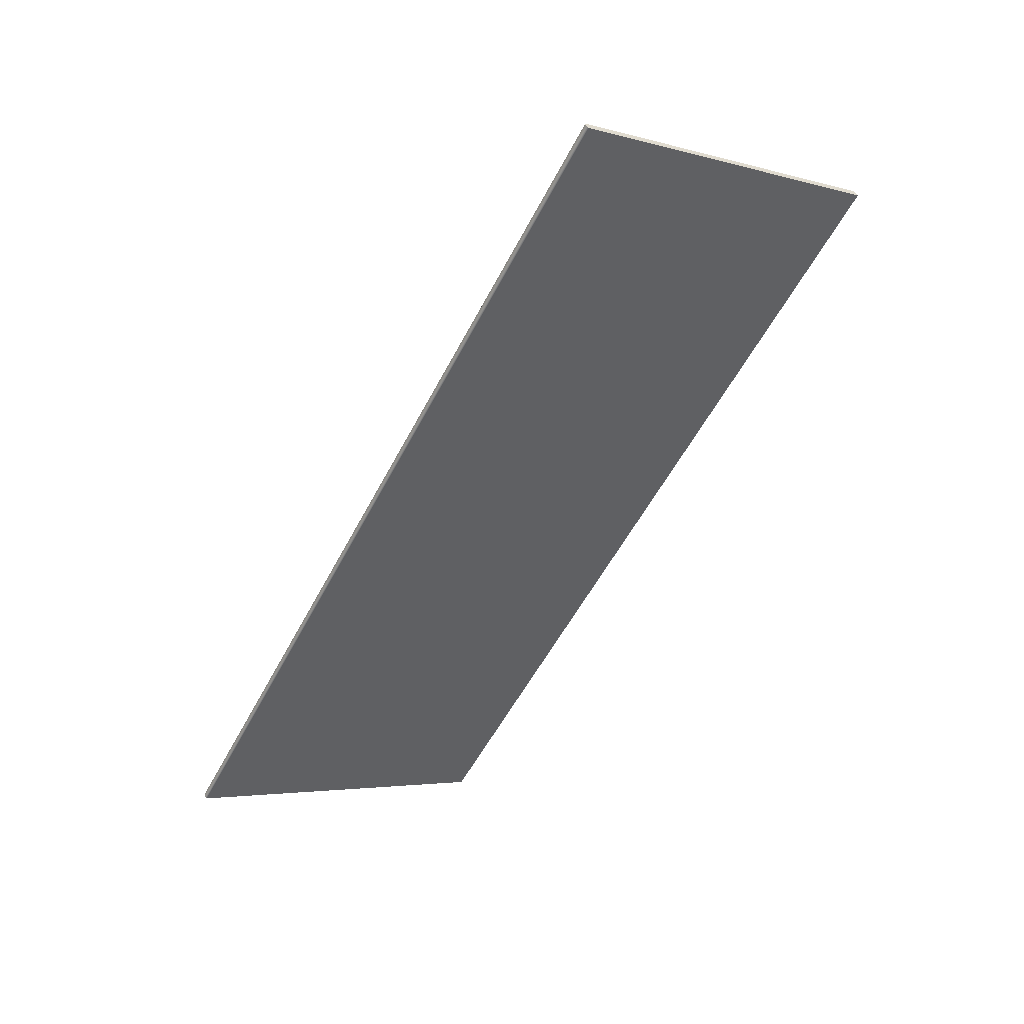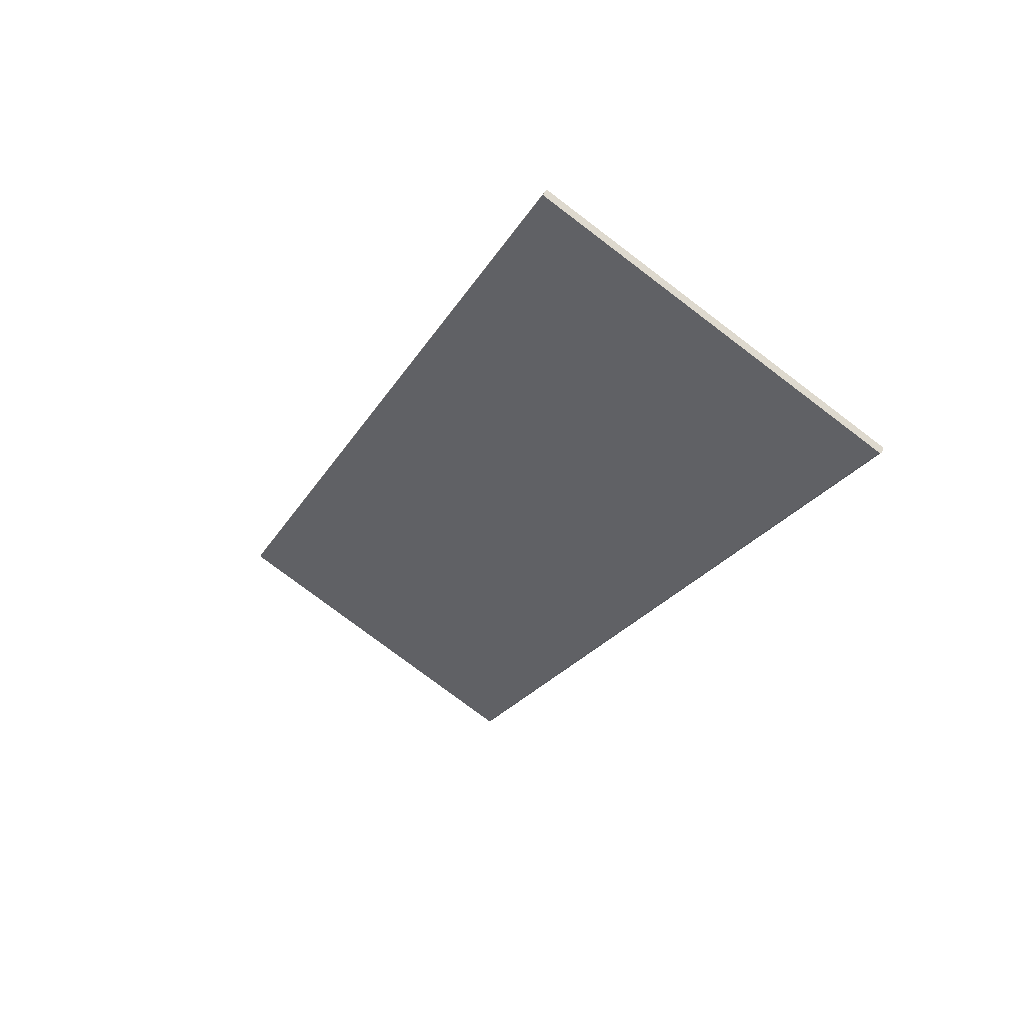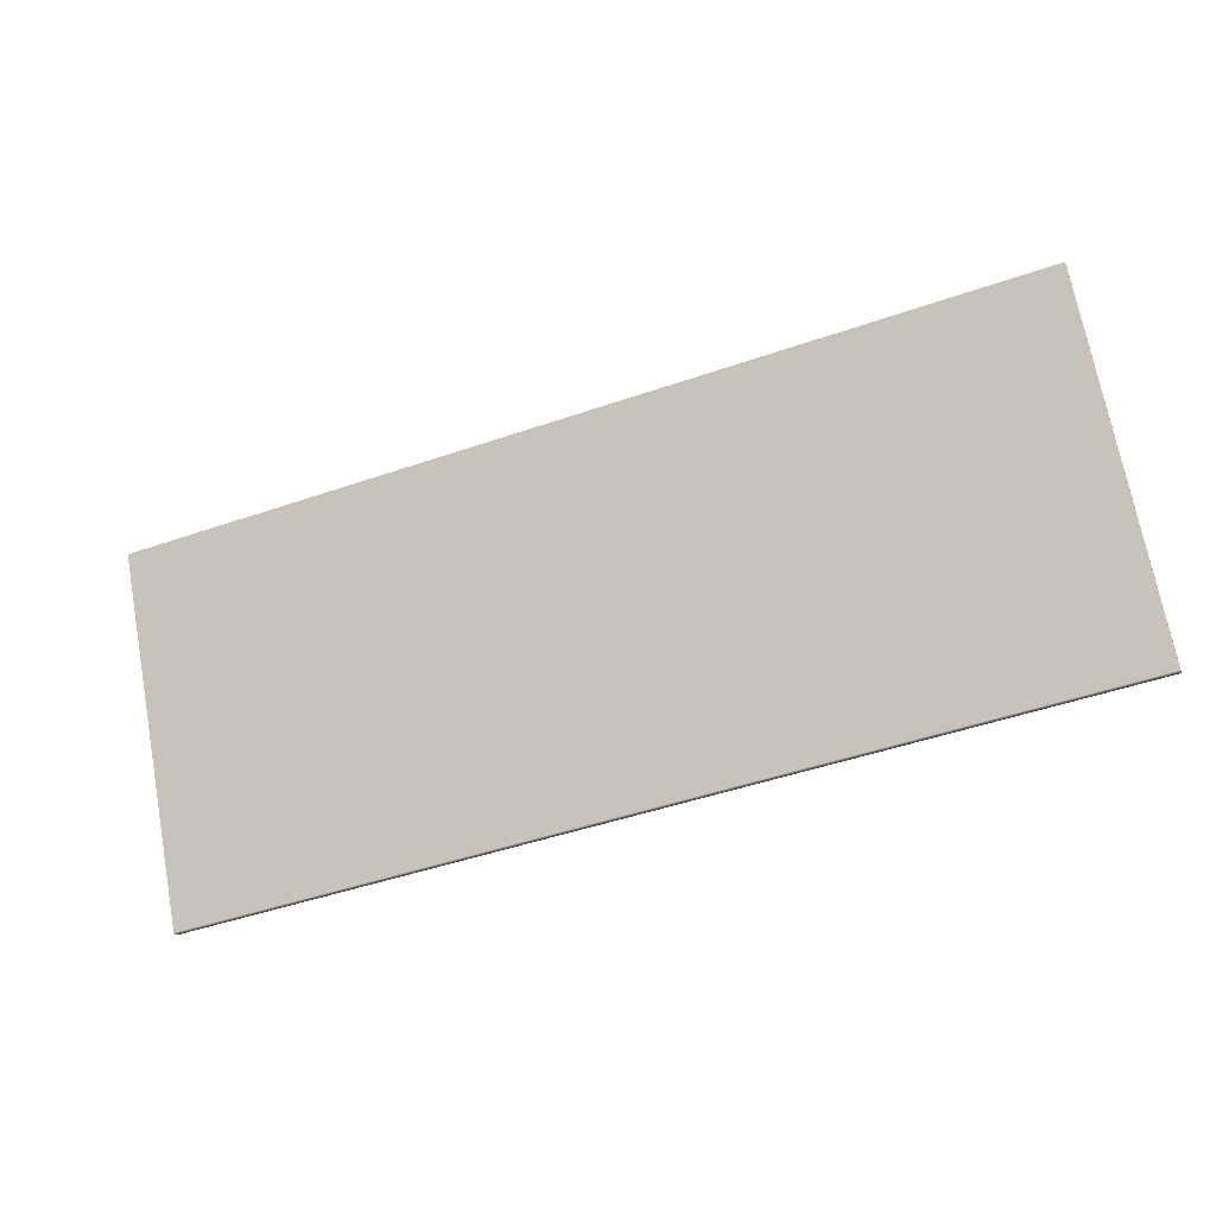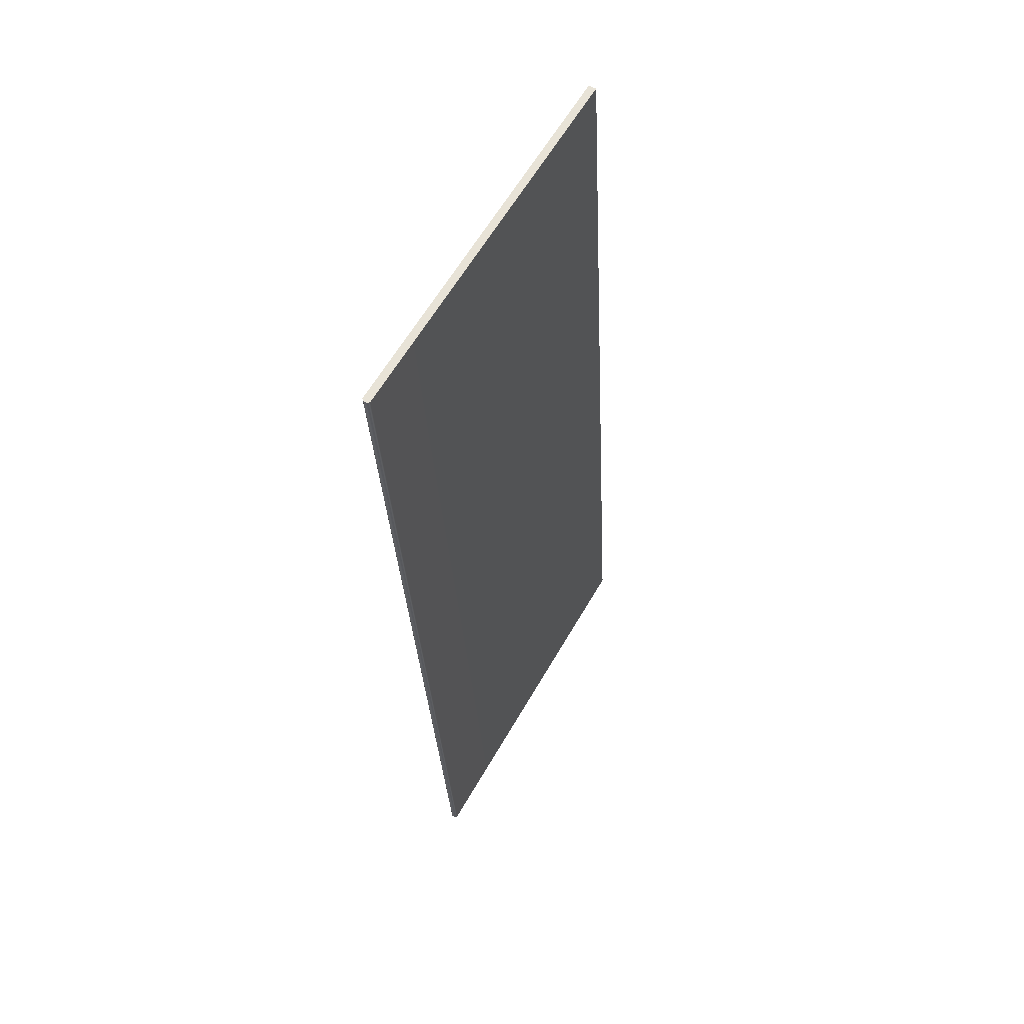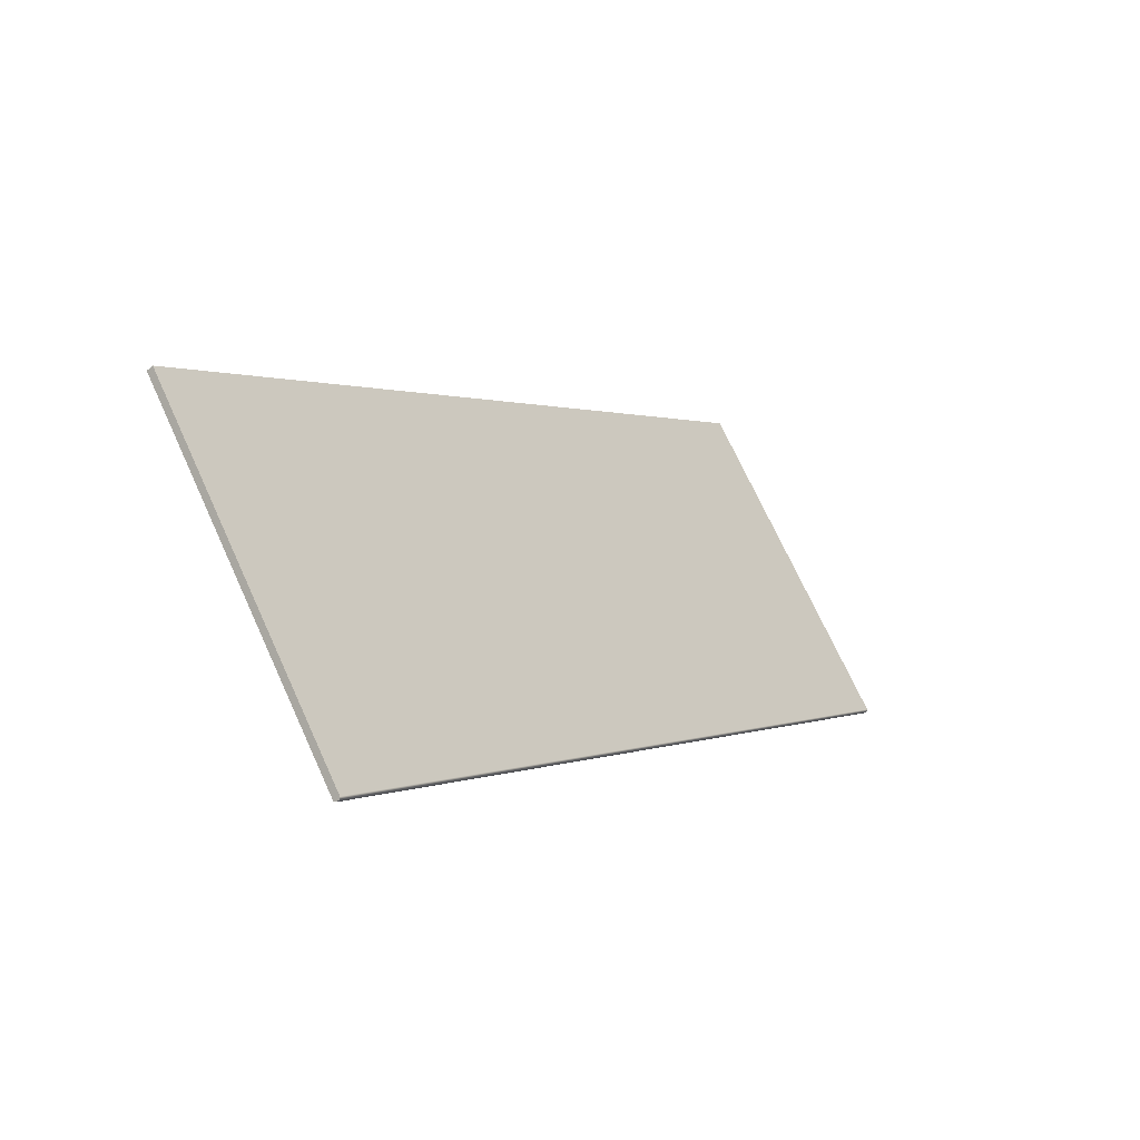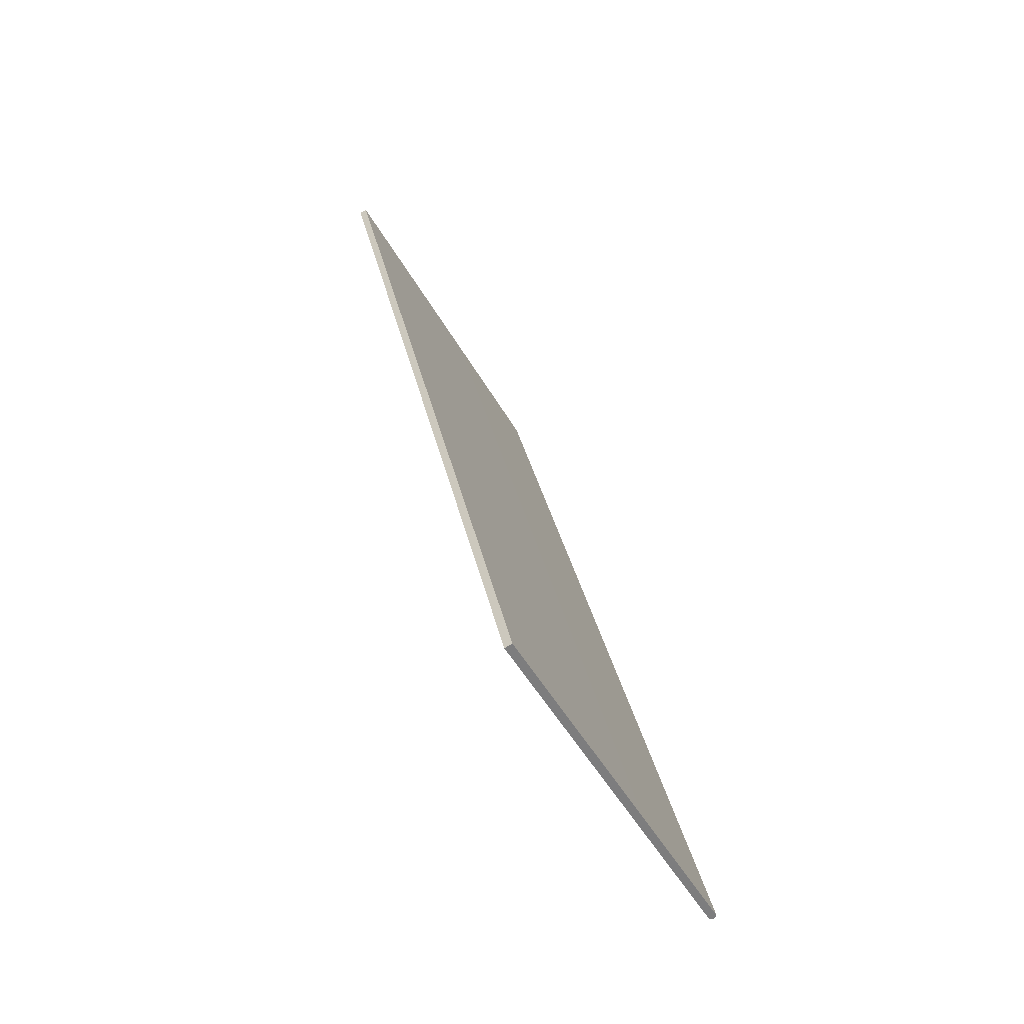
<metadata>
{"format":"obj","ext":"obj","renderer":"f3d","projection":"perspective","resolution":1024,"background":"white","views":[{"elev":-55.7,"azim":62.7,"up":"+Z"},{"elev":-22.9,"azim":-112.7,"up":"+Z"},{"elev":-47.1,"azim":21.4,"up":"+Y"},{"elev":-30.1,"azim":-87.2,"up":"+Y"},{"elev":0.8,"azim":122.8,"up":"+Y"},{"elev":31.3,"azim":78.9,"up":"+Y"}]}
</metadata>
<code>
o Box_15_FlapInner_2
v 0.1143 0.2748 0.1035
v -0.1173 0.2748 0.1035
v 0.1143 0.2739 0.1051
v -0.1173 0.2739 0.1051
v 0.1143 0.1923 0.05755
v 0.1143 0.1925 0.05819
v -0.1173 0.1923 0.05755
v -0.1173 0.1925 0.05819
v 0.1143 0.1928 0.05674
v 0.1143 0.1934 0.05656
v -0.1173 0.1928 0.05674
v -0.1173 0.1934 0.05656
f 1 2 4 3
f 5 6 8 7
f 6 5 9 10
f 7 8 12 11
f 10 9 11 12
f 5 7 11 9
f 10 12 2 1
f 3 4 8 6
f 8 4 2 12
f 3 6 10 1

</code>
